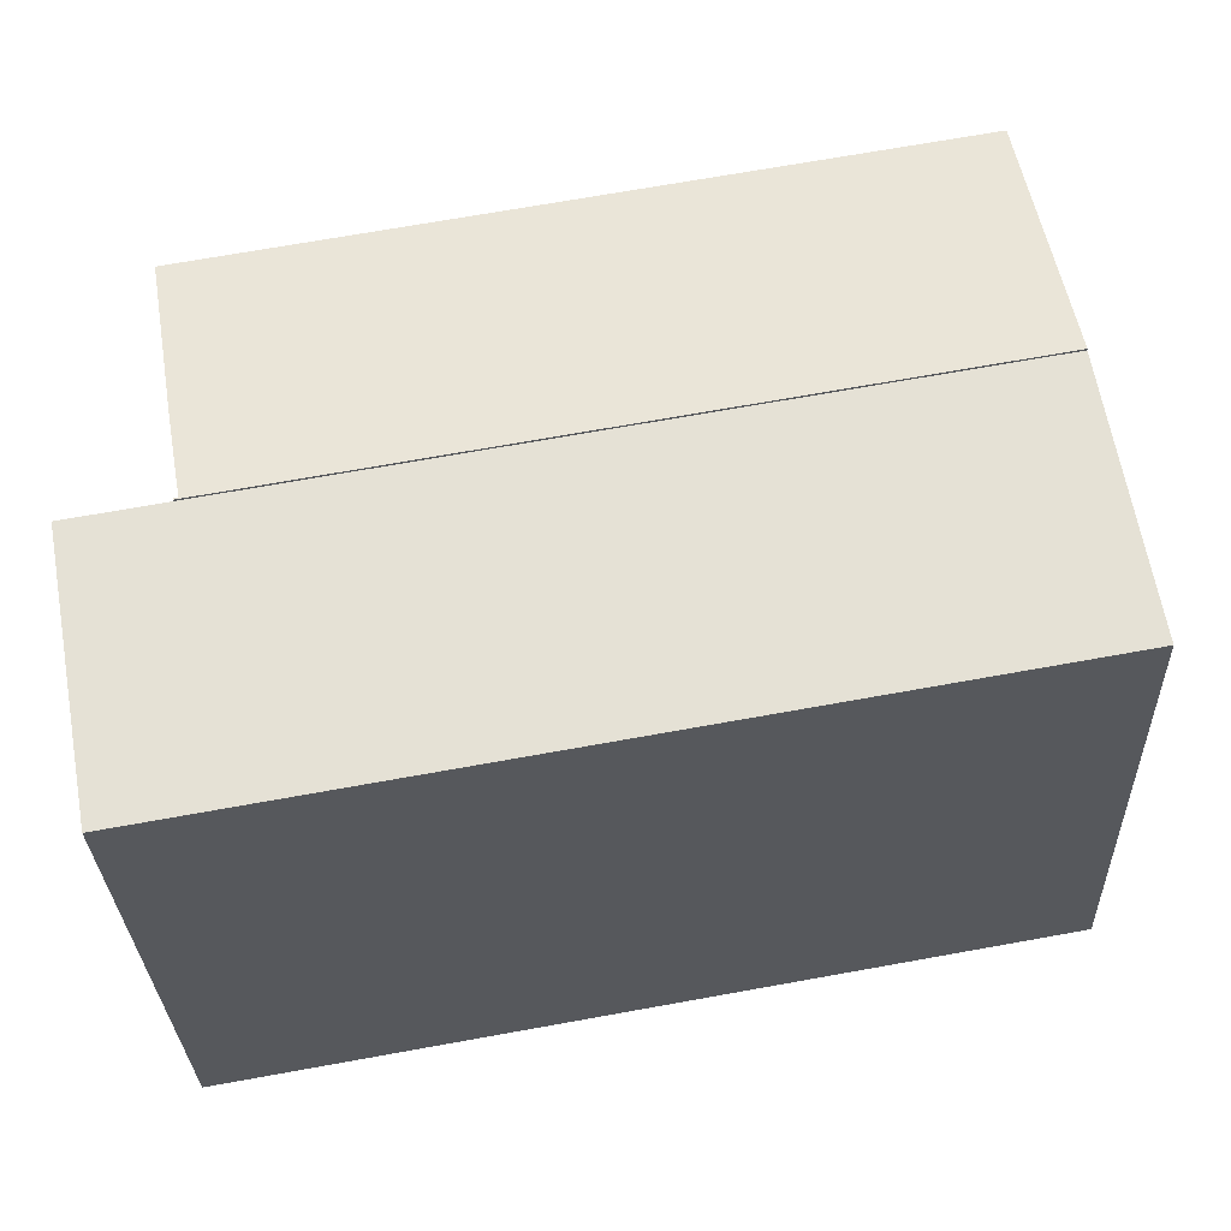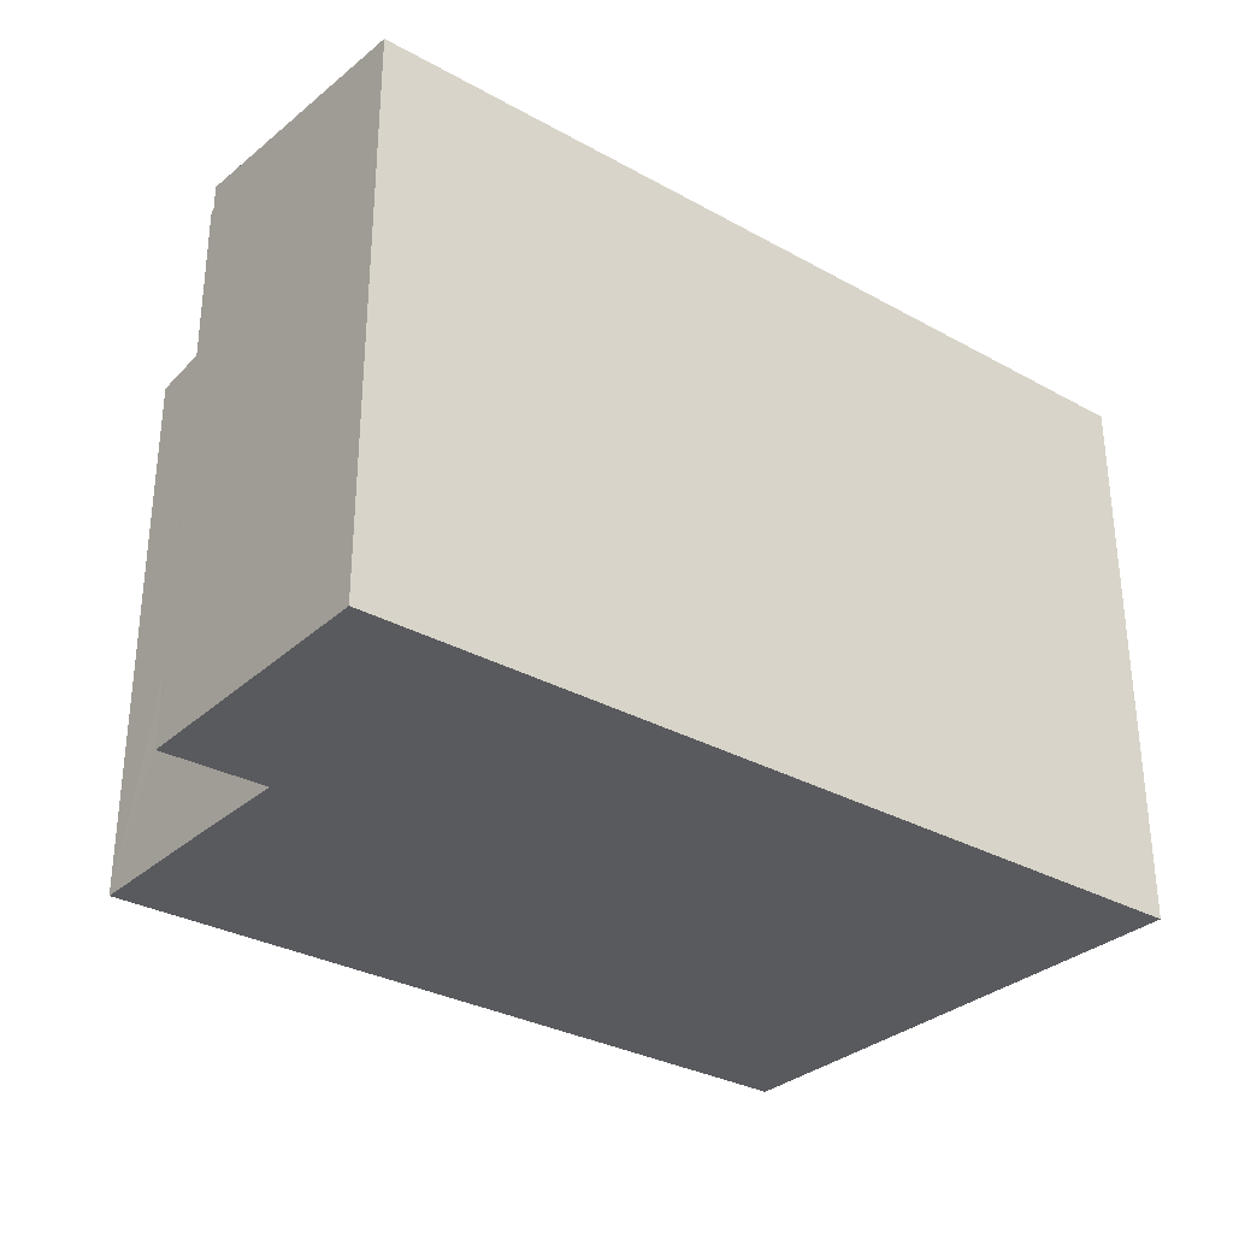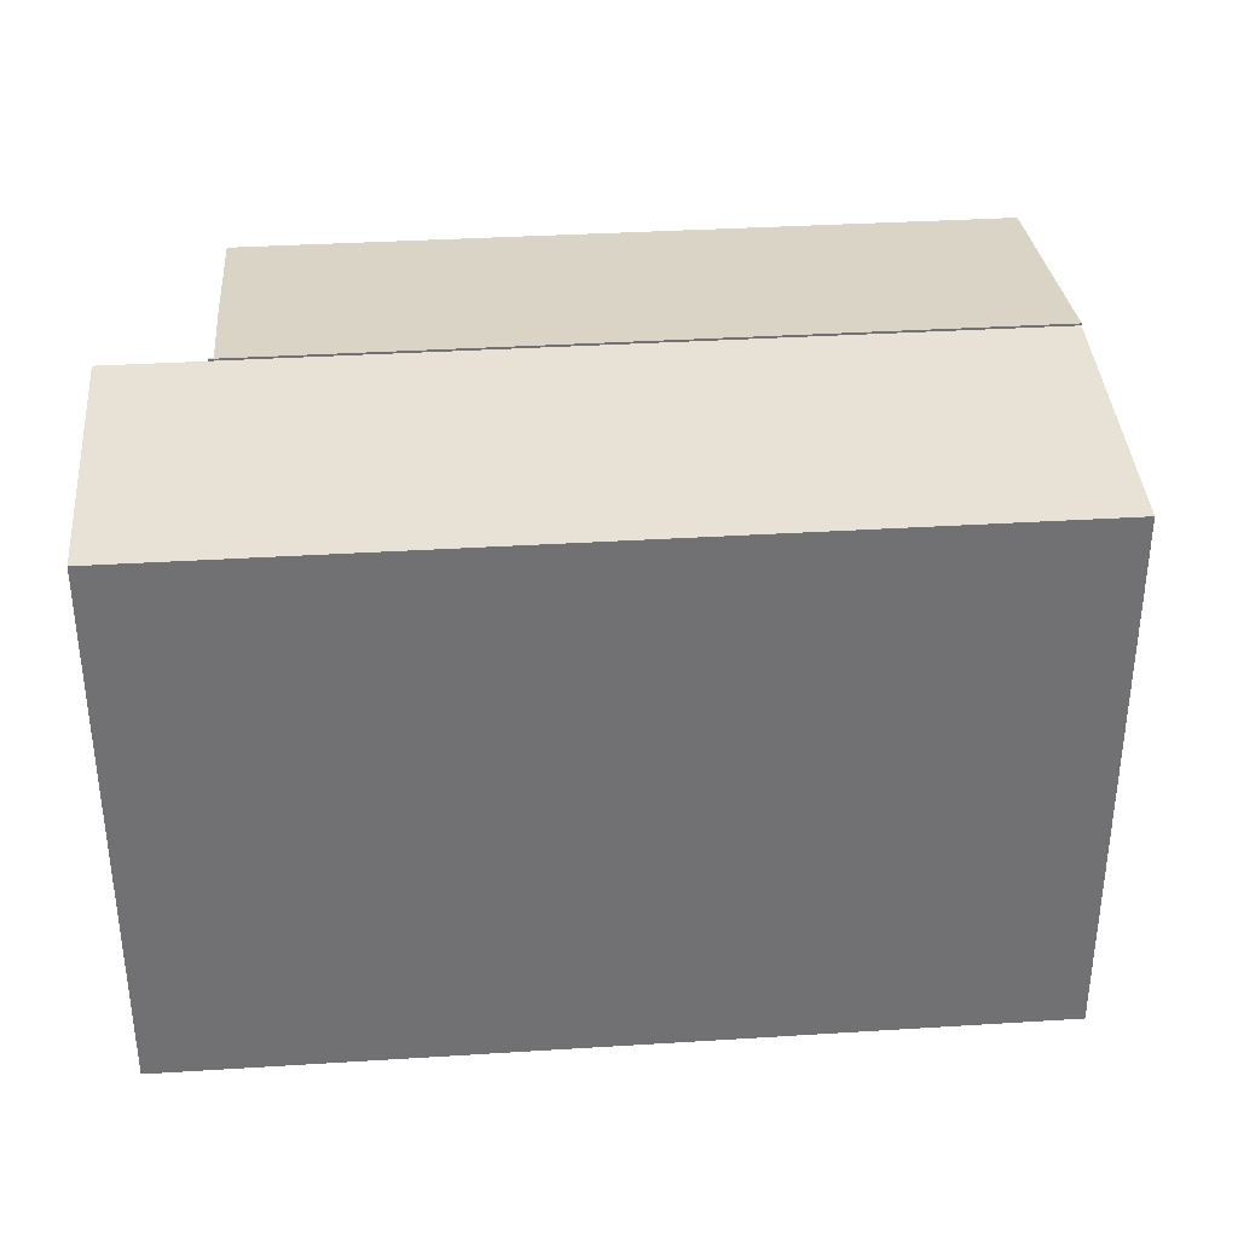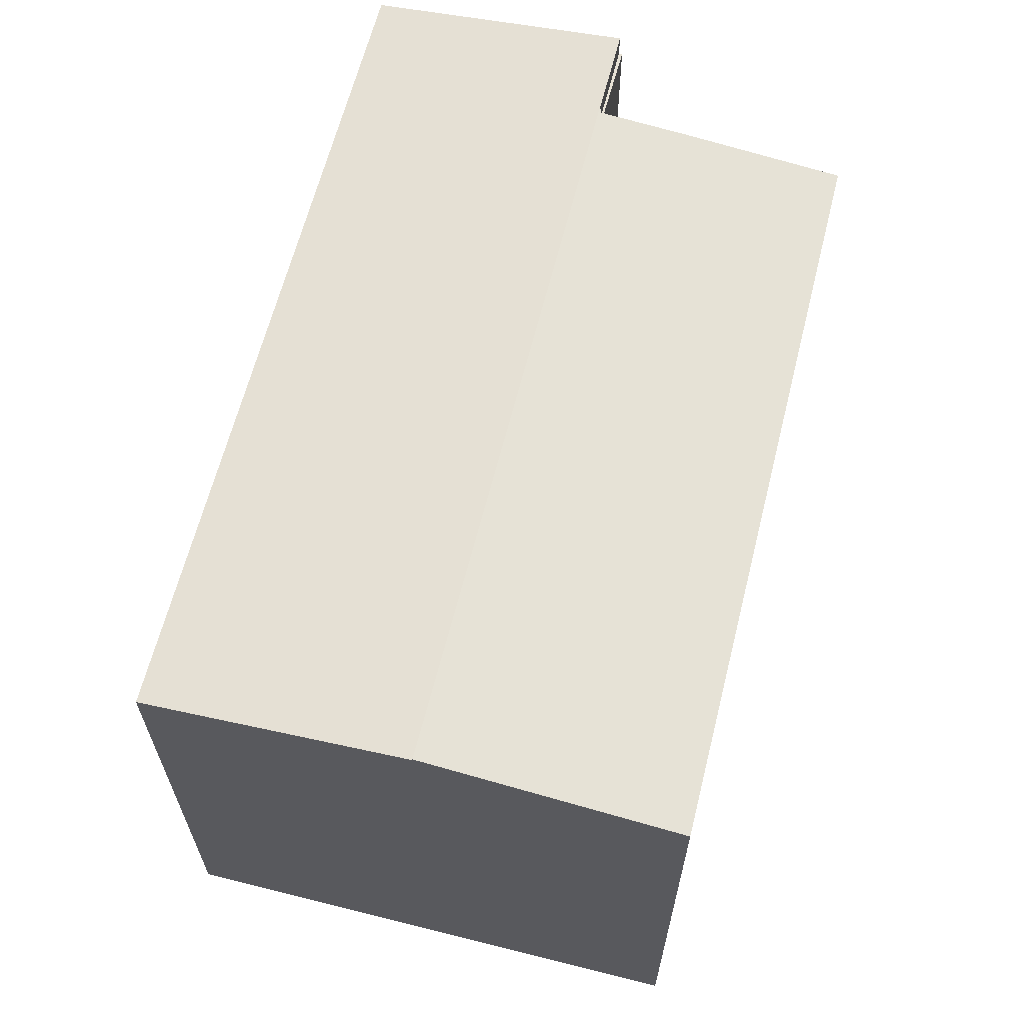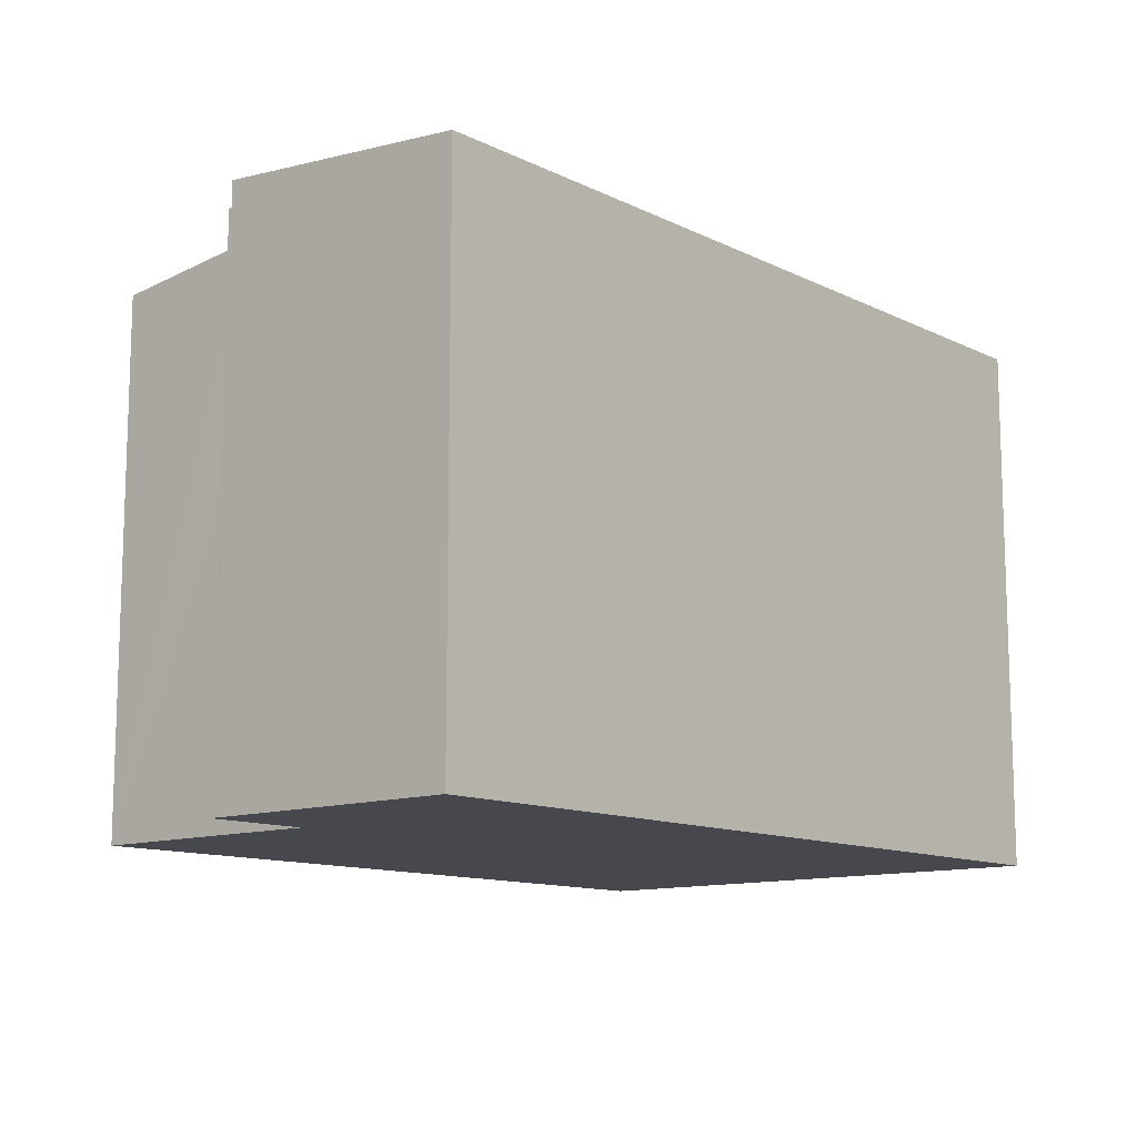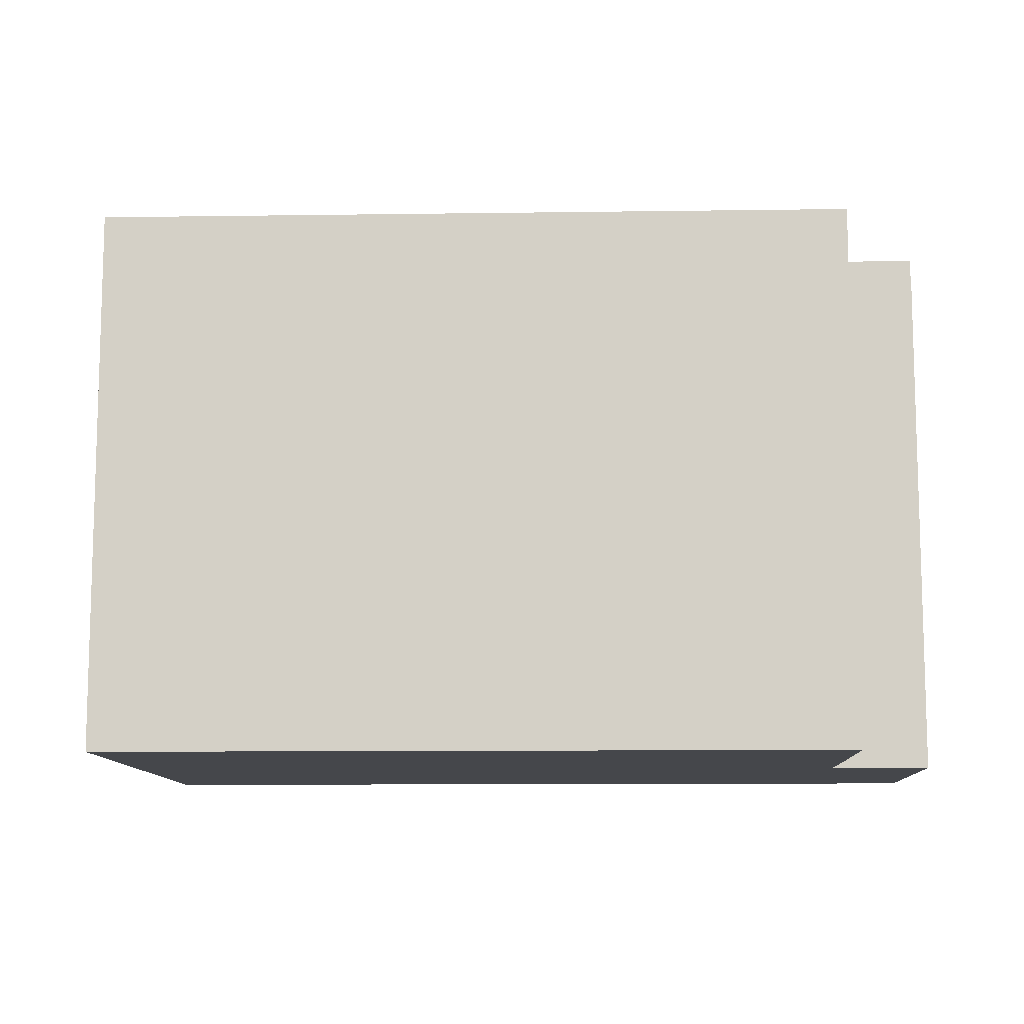
<metadata>
{"format":"obj","ext":"obj","renderer":"f3d","projection":"perspective","resolution":1024,"background":"white","views":[{"elev":-30.5,"azim":-178.0,"up":"+Z"},{"elev":-31.3,"azim":151.7,"up":"+Y"},{"elev":35.0,"azim":-174.8,"up":"+Y"},{"elev":63.5,"azim":-65.9,"up":"+Y"},{"elev":-11.9,"azim":140.8,"up":"+Y"},{"elev":-10.6,"azim":12.0,"up":"+Y"}]}
</metadata>
<code>
v  1.348 16.58 7.768
v  17.84 15.87 -3.138
v  0 15.87 9.718e-16
v  23.05 16.58 3.95
v  21.71 15.87 -3.818
v  24.52 15.87 -4.312
v  25.88 16.58 3.453
v  1.348 -4.757e-16 7.768
v  23.05 -2.419e-16 3.95
v  25.88 -2.114e-16 3.453
v  24.52 2.64e-16 -4.312
v  17.84 1.921e-16 -3.138
v  0 0 0
v  21.71 2.338e-16 -3.818
v  23.05 16.64 3.95
v  22.93 16.64 4.03
v  23.07 16.64 4.009
v  1.348 16.64 7.768
v  2.654 15.84 15.29
v  23.45 16.35 6.739
v  24.28 15.84 11.49
v  2.654 -9.364e-16 15.29
v  24.28 -7.034e-16 11.49
v  22.93 -2.468e-16 4.03
v  23.07 -2.455e-16 4.009
v  23.45 -4.126e-16 6.739
v  23.05 15.83 3.95
v  25.9 15.83 3.552
v  25.88 15.83 3.453
v  25.75 15.83 3.579
v  23.07 15.83 4.009
v  25.75 -2.192e-16 3.579
v  25.9 -2.175e-16 3.552
g defaultobject
f 1 2 3
f 2 1 4
f 2 4 5
f 5 4 6
f 6 4 7
f 8 4 1
f 4 8 9
f 4 9 7
f 7 9 10
f 10 6 7
f 6 10 11
f 11 5 6
f 5 11 2
f 2 11 3
f 3 11 12
f 3 12 13
f 12 11 14
f 3 8 1
f 8 3 13
f 9 11 10
f 11 9 14
f 14 9 8
f 14 8 12
f 12 8 13
f 15 16 17
f 16 15 18
f 16 18 19
f 20 19 21
f 19 20 16
f 8 19 18
f 19 8 22
f 22 21 19
f 21 22 23
f 24 17 16
f 17 24 25
f 23 20 21
f 20 23 16
f 16 23 24
f 24 23 26
f 17 9 15
f 9 17 25
f 9 18 15
f 18 9 8
f 9 22 8
f 22 9 24
f 24 9 25
f 24 23 22
f 23 24 26
f 27 28 29
f 28 27 30
f 30 27 31
f 25 30 31
f 30 25 32
f 32 28 30
f 28 32 33
f 33 29 28
f 29 33 10
f 10 27 29
f 27 10 9
f 9 31 27
f 31 9 25
f 32 10 33
f 10 32 9
f 9 32 25

</code>
